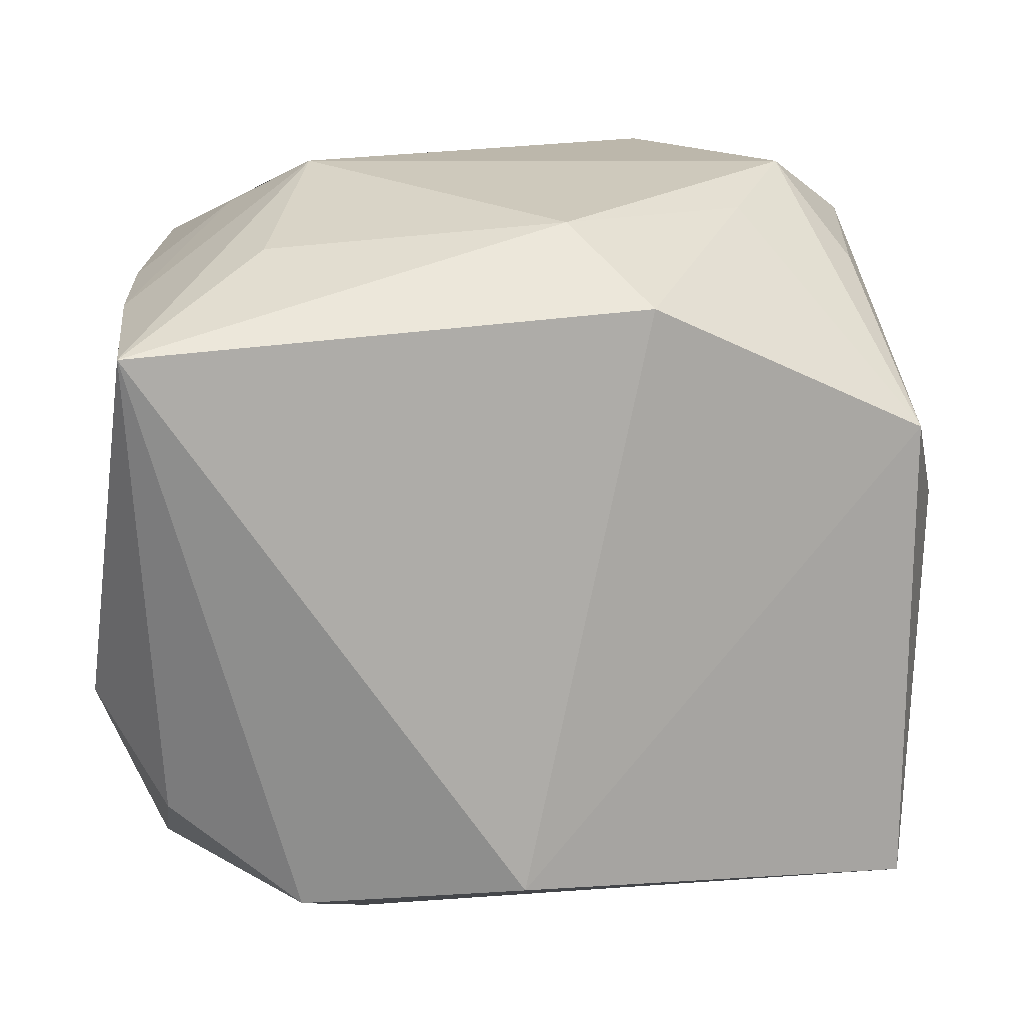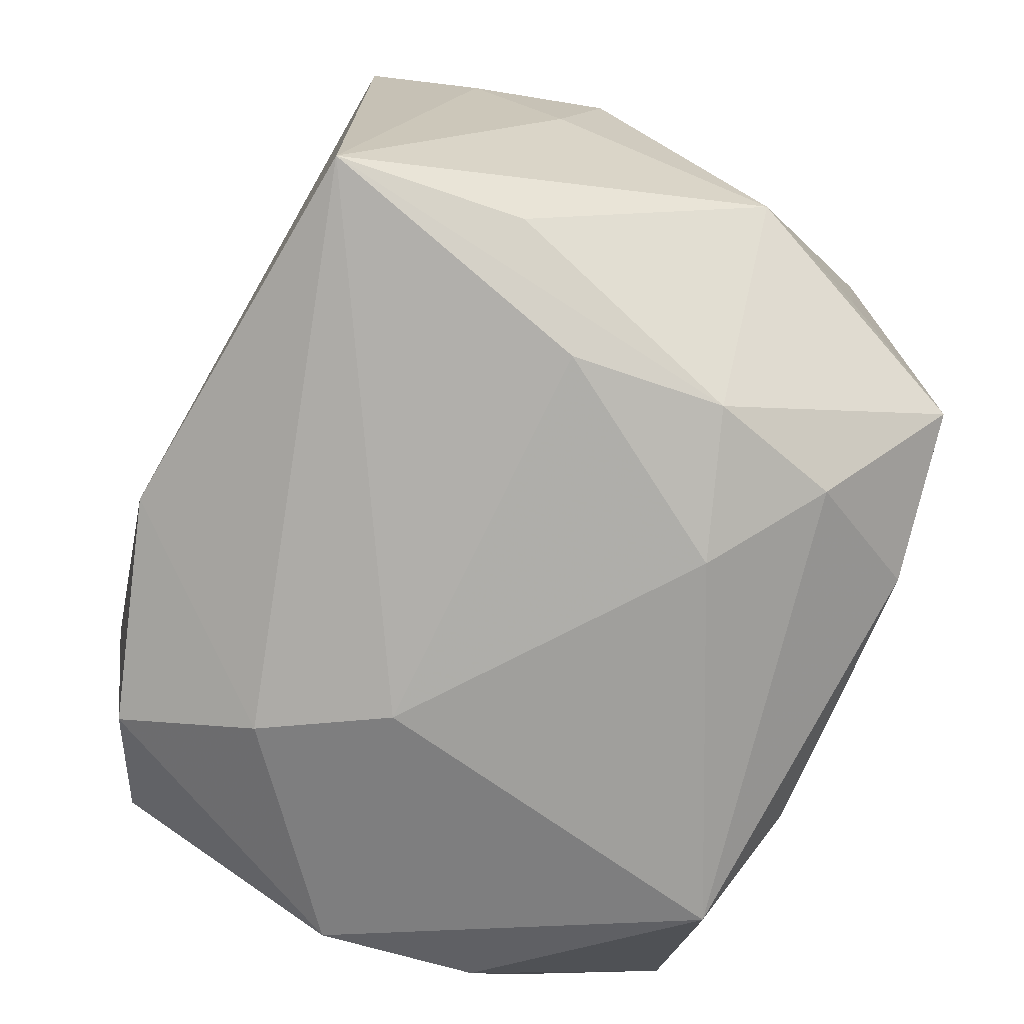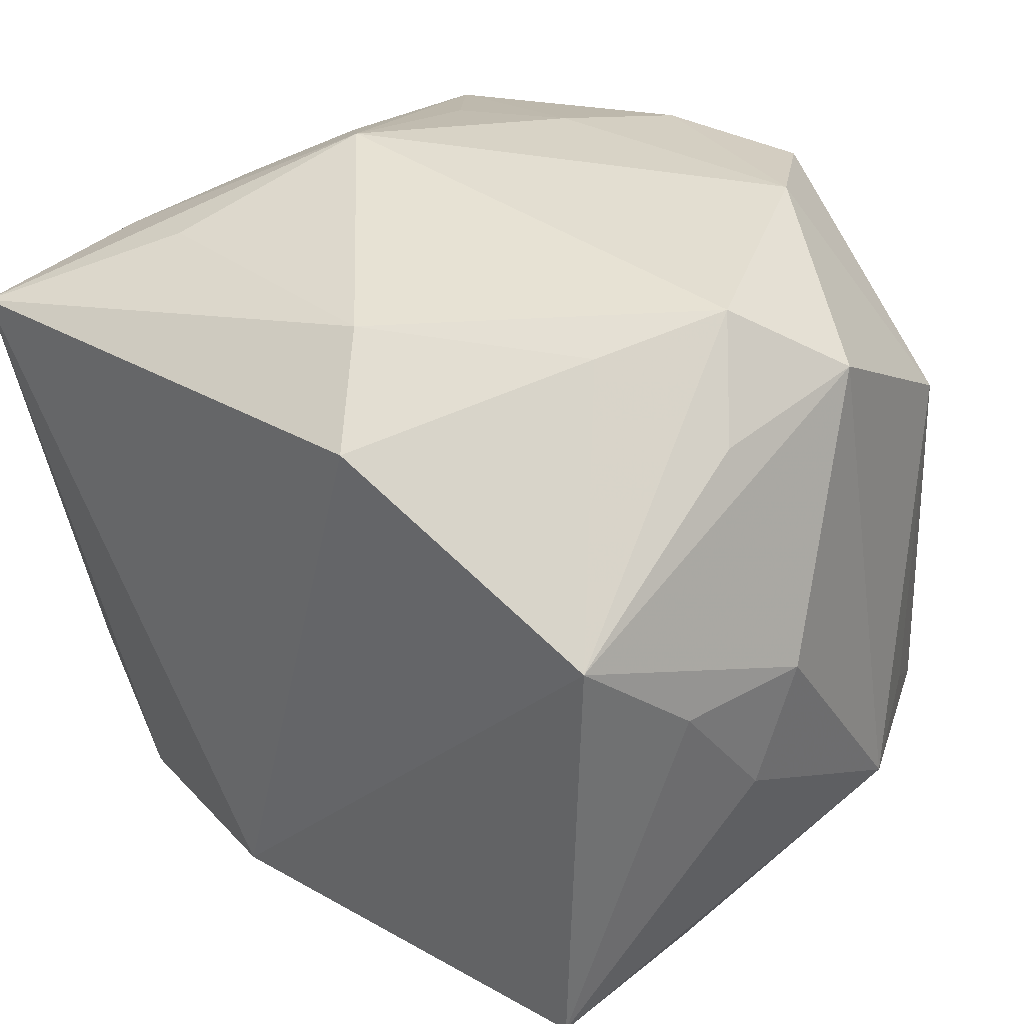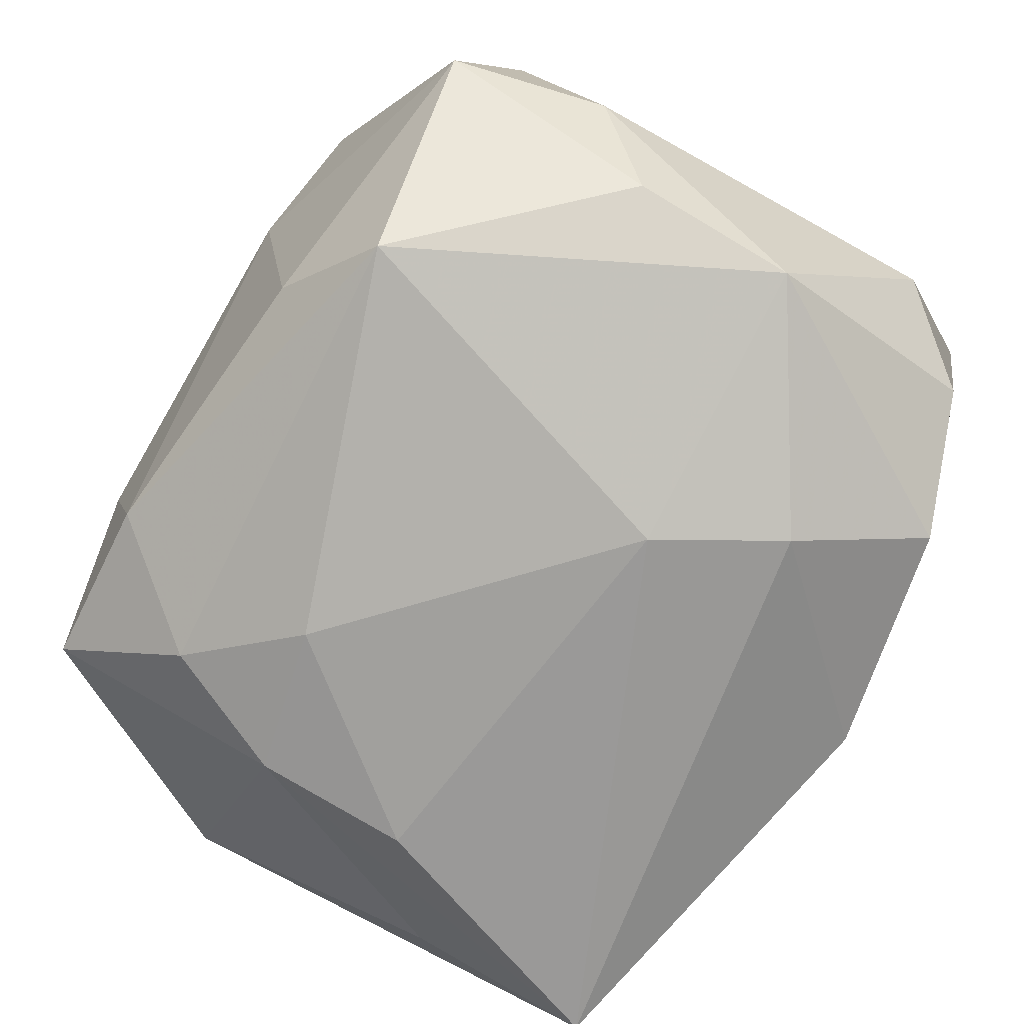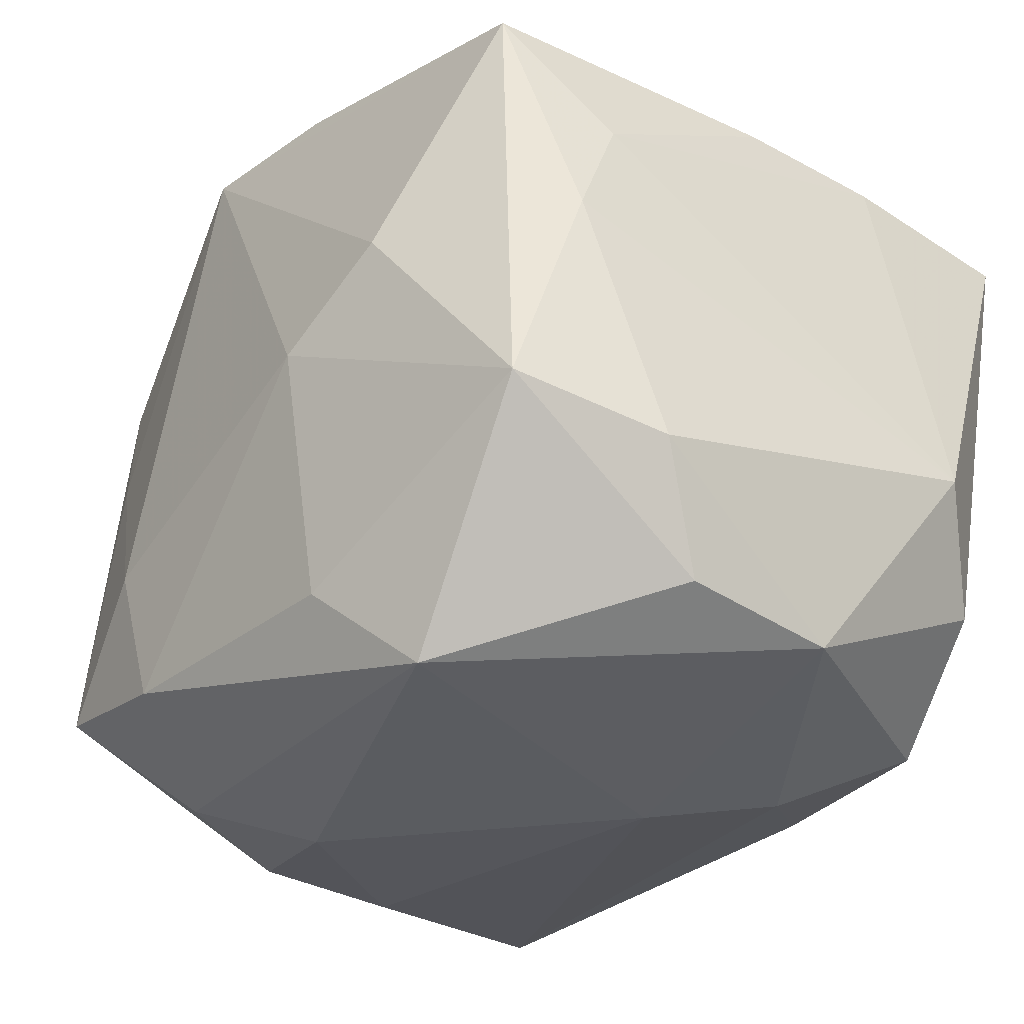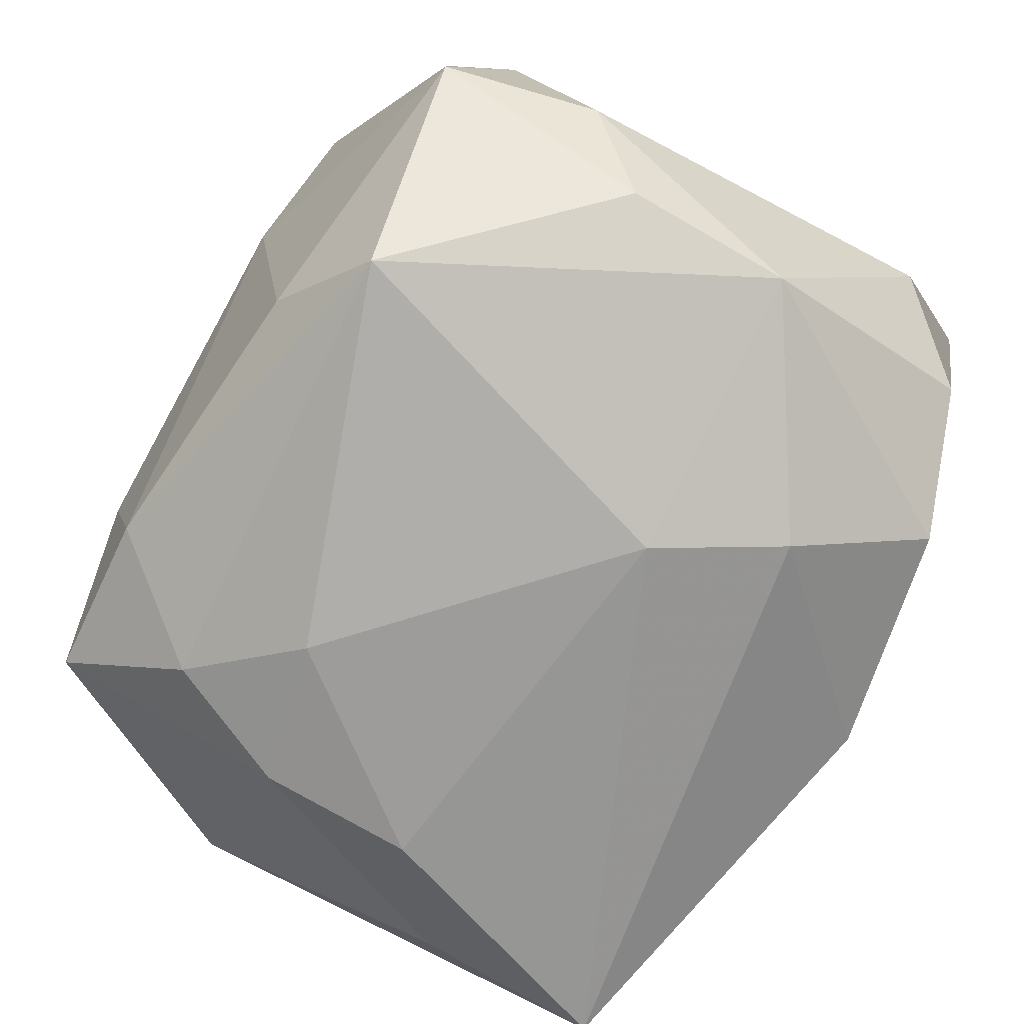
<metadata>
{"format":"obj","ext":"obj","renderer":"f3d","projection":"perspective","resolution":1024,"background":"white","views":[{"elev":17.0,"azim":175.8,"up":"+Y"},{"elev":-71.2,"azim":-108.5,"up":"+Y"},{"elev":36.6,"azim":-134.9,"up":"+Y"},{"elev":-79.1,"azim":59.5,"up":"+Y"},{"elev":-34.2,"azim":52.8,"up":"+Y"},{"elev":-77.6,"azim":60.5,"up":"+Y"}]}
</metadata>
<code>
v -0.02253 -0.0171 -0.01705
v -0.02594 -0.002774 -0.005296
v -0.01084 -0.007999 0.02155
v 0.02395 -0.01172 0.008614
v -0.02622 0.004344 -0.002669
v 0.01267 -0.017 -0.01927
v -0.01939 0.01056 0.01735
v -0.02212 -0.008689 0.01378
v 0.02134 -0.01804 0.004936
v 0.02149 0.01582 -0.02181
v 0.02132 -0.01881 -0.004224
v -0.01692 -0.02042 -0.001906
v -0.009277 -0.01615 0.02038
v 0.02076 0.01563 0.01718
v -0.02188 0.01857 0.005501
v 0.02315 0.002424 0.01348
v -0.0137 0.02075 -0.006427
v 0.006383 -0.01674 0.01909
v 0.0139 0.0199 -0.01292
v -0.02243 -0.01693 -0.006448
v 0.01398 0.01948 0.01015
v 0.01139 0.02293 -0.0009882
v -0.02279 0.009918 -0.01648
v 0.02022 -0.01165 -0.01716
v -0.01873 -0.01392 0.01981
v 0.00711 -0.002376 0.02195
v -0.01727 0.003052 0.01879
v 0.02198 0.01629 -0.01041
v -0.002853 0.02139 -0.01406
v -0.02498 0.004283 -0.01034
v 0.005298 -0.02228 -0.004811
v -0.02108 0.01711 -0.003578
v 0.01638 0.0198 0.003112
v -0.01687 -0.02048 0.006675
v 0.02449 -0.006013 -0.01278
v -0.01709 0.02237 0.0004126
v -0.02602 -0.009744 0.006893
v 0.003399 0.01987 0.01873
v 0.0138 0.001886 0.02098
v 0.0218 -0.01005 0.01723
v 0.009006 -0.02087 -0.01183
v -0.01391 -0.0198 0.01381
v 0.006279 0.02113 0.01185
v 0.02186 0.01628 -0.001193
v -1.31e-05 -0.01543 -0.02181
v -0.008704 -0.02228 0.008522
v -0.007219 0.01752 -0.01919
v 0.01163 -0.02228 0.01568
v -0.005568 0.02004 0.02009
v -0.009992 0.02185 0.0139
v 0.02267 0.009243 0.0107
f 47 10 45
f 45 23 47
f 49 3 26
f 49 14 38
f 1 23 45
f 17 23 36
f 17 47 23
f 36 23 32
f 10 47 29
f 47 17 29
f 36 22 29
f 29 17 36
f 33 22 14
f 14 22 21
f 39 49 26
f 14 49 39
f 50 49 38
f 50 22 36
f 7 49 50
f 37 1 20
f 37 5 2
f 2 1 37
f 8 7 37
f 37 25 8
f 8 25 7
f 7 25 27
f 27 25 3
f 27 49 7
f 3 49 27
f 45 10 6
f 10 24 6
f 6 24 11
f 31 11 48
f 12 1 31
f 11 24 35
f 35 4 11
f 35 24 10
f 48 11 9
f 11 4 9
f 40 18 48
f 48 9 40
f 40 9 4
f 26 18 40
f 40 39 26
f 14 39 40
f 23 5 15
f 15 32 23
f 37 7 15
f 15 5 37
f 36 32 15
f 15 50 36
f 7 50 15
f 19 22 10
f 10 29 19
f 19 29 22
f 43 50 38
f 22 50 43
f 43 21 22
f 38 14 43
f 14 21 43
f 23 1 30
f 1 2 30
f 30 5 23
f 30 2 5
f 13 42 48
f 25 42 13
f 48 18 13
f 3 25 13
f 26 3 13
f 13 18 26
f 34 42 25
f 34 25 37
f 37 20 34
f 34 1 12
f 34 20 1
f 41 6 11
f 11 31 41
f 41 31 1
f 41 1 45
f 45 6 41
f 14 51 44
f 44 33 14
f 16 51 14
f 14 40 16
f 16 40 4
f 4 35 16
f 16 35 51
f 12 31 46
f 46 34 12
f 46 31 48
f 48 42 46
f 42 34 46
f 51 35 28
f 28 44 51
f 28 35 10
f 10 22 28
f 22 33 28
f 33 44 28

</code>
